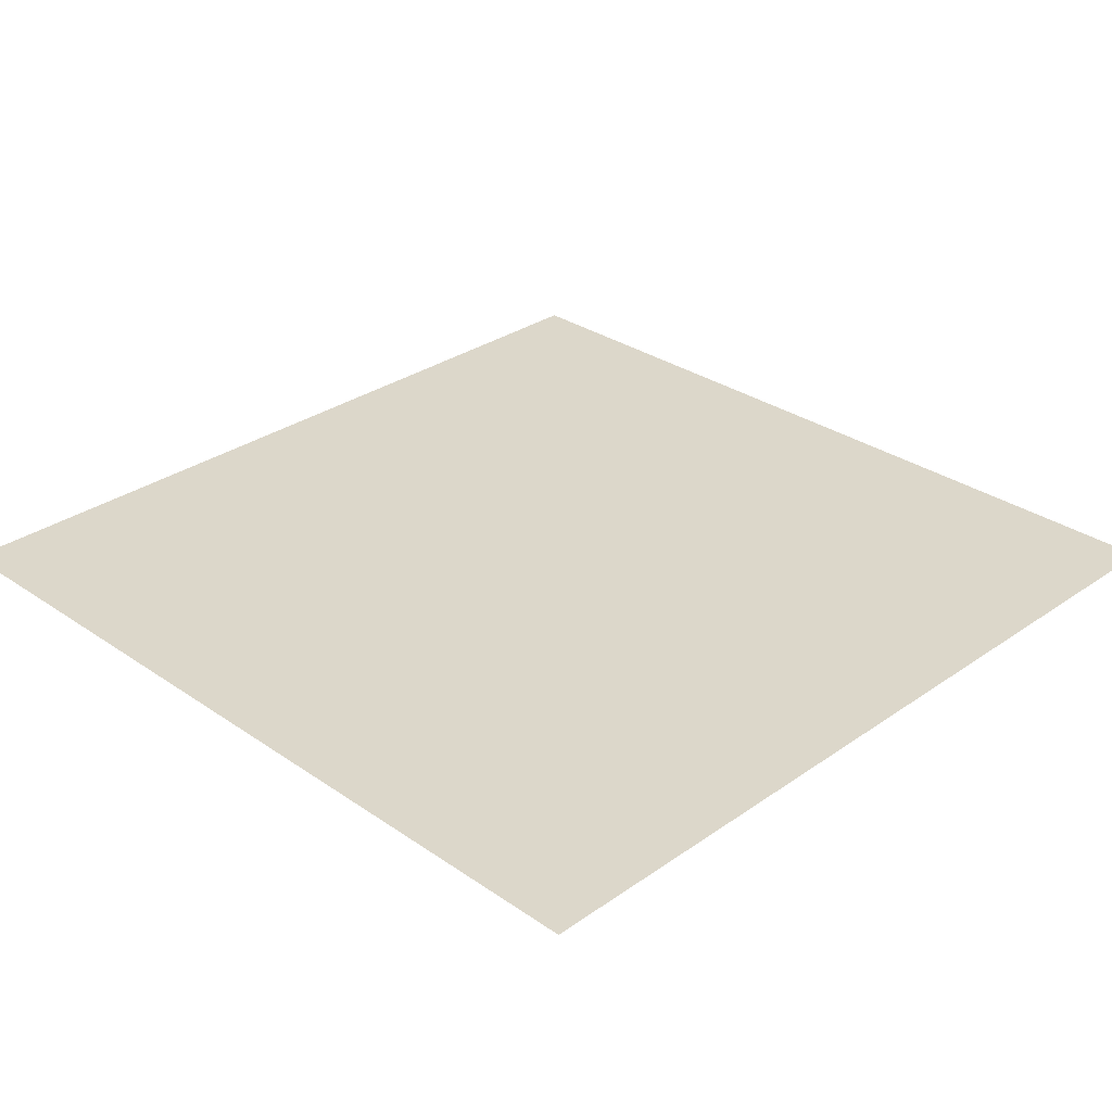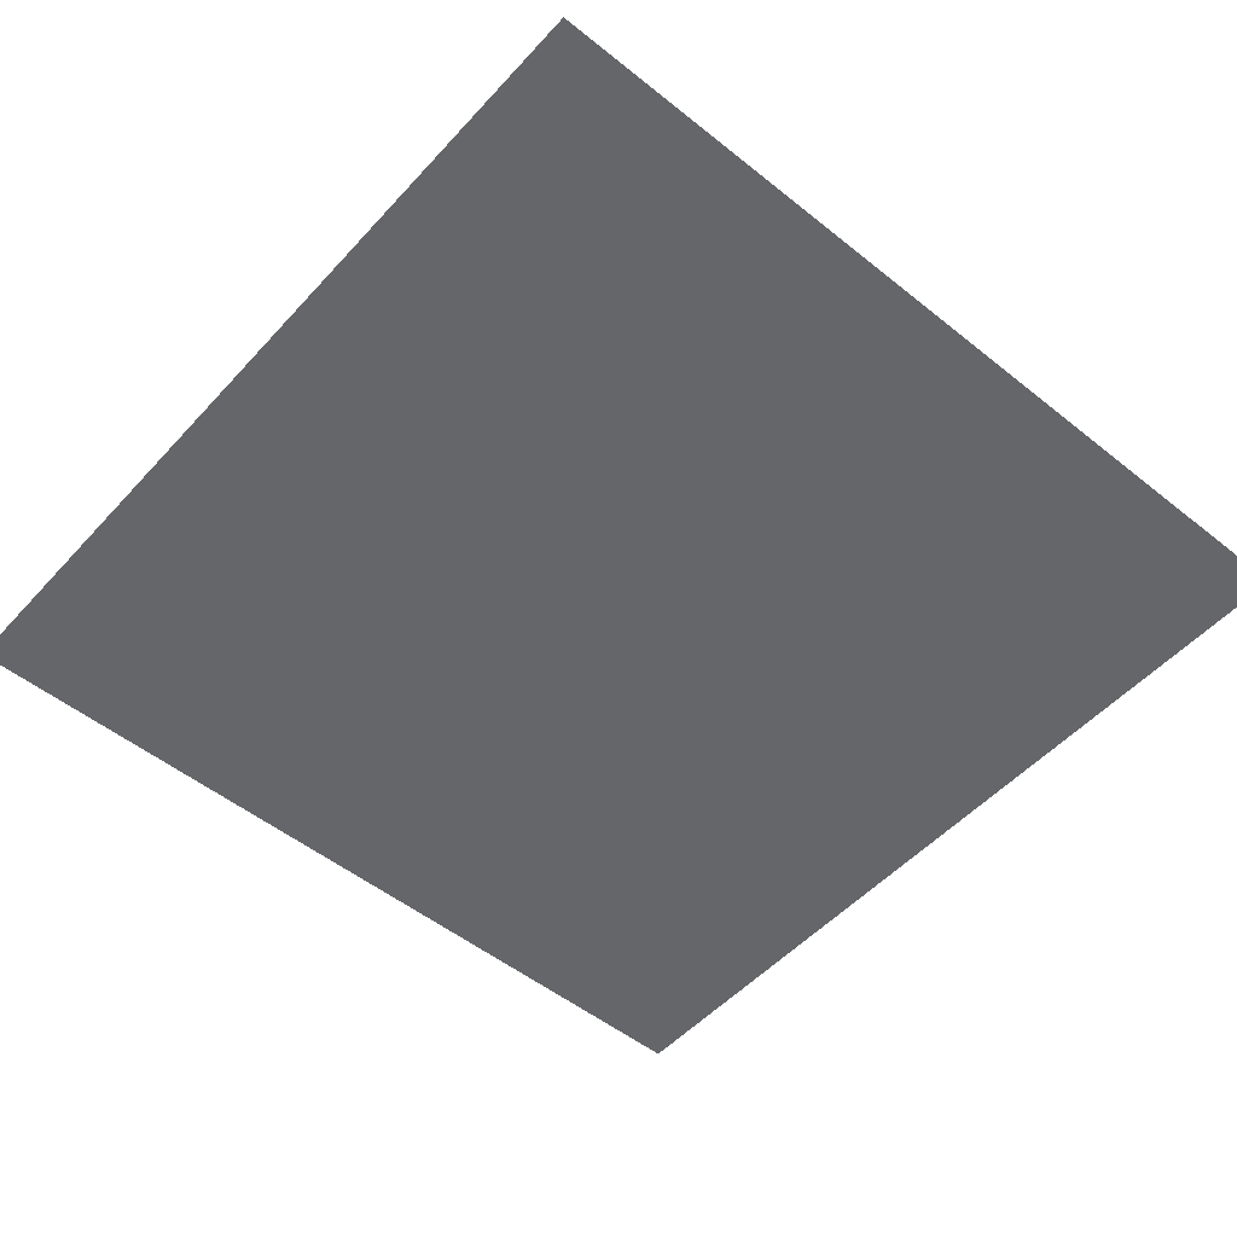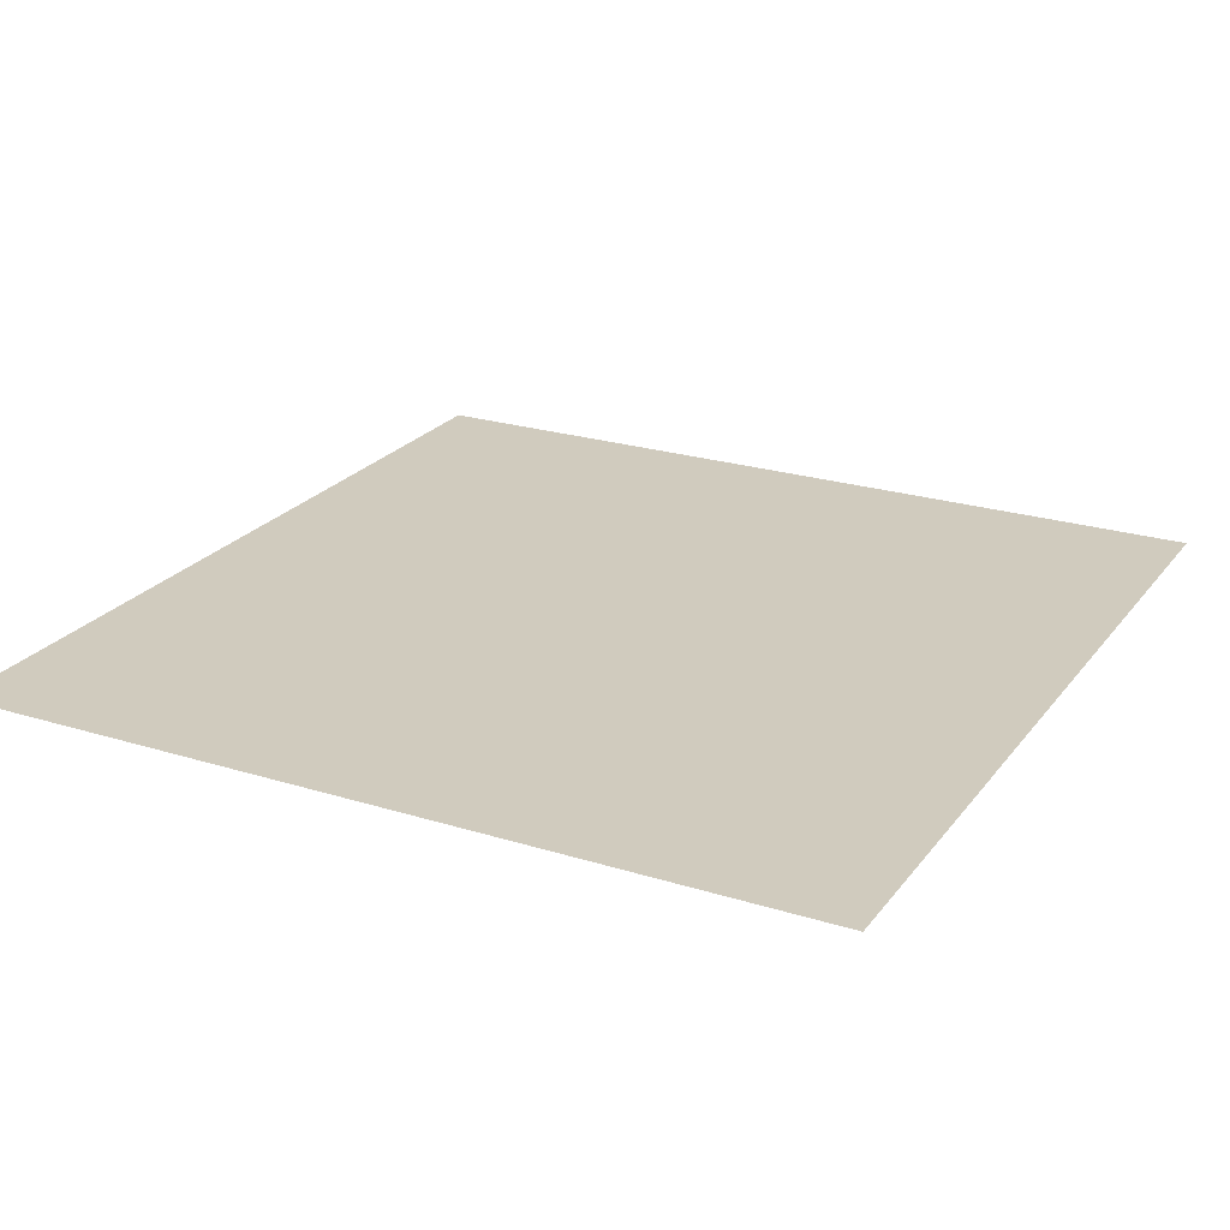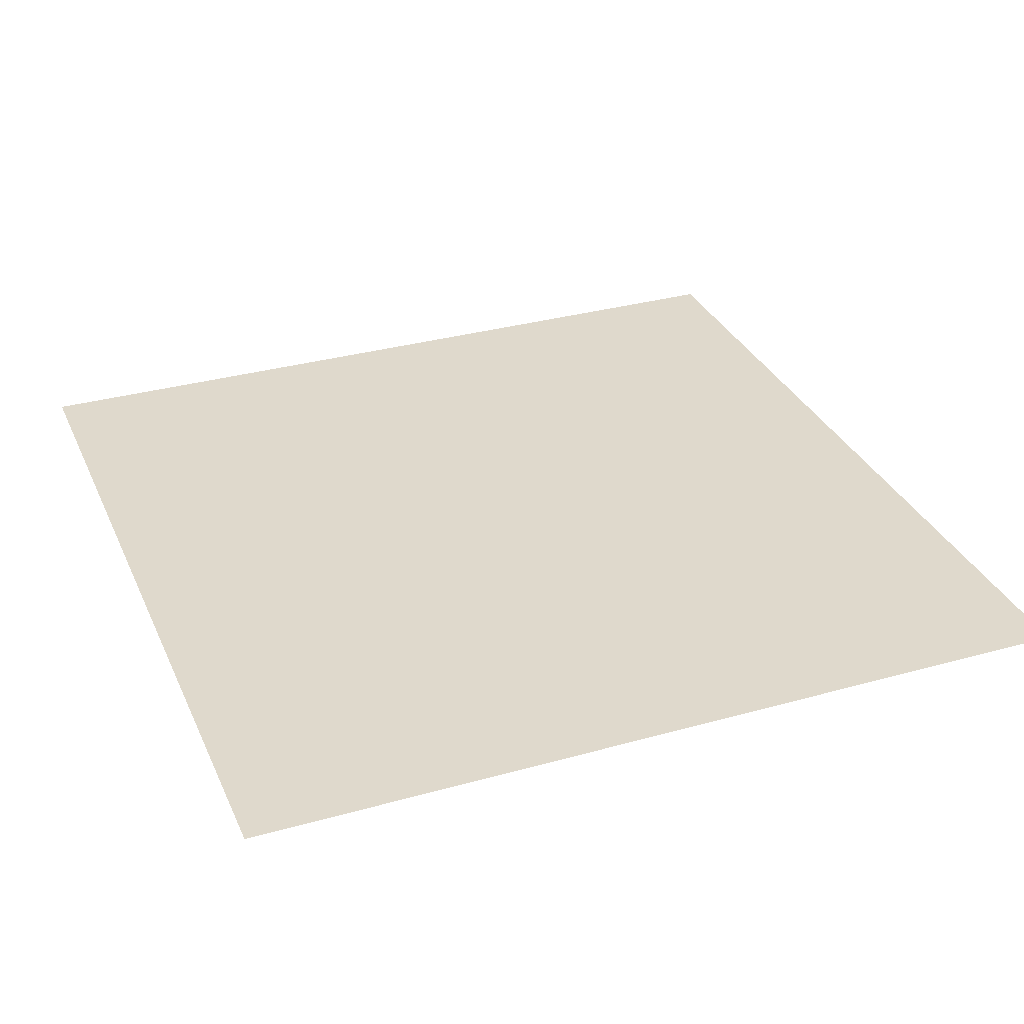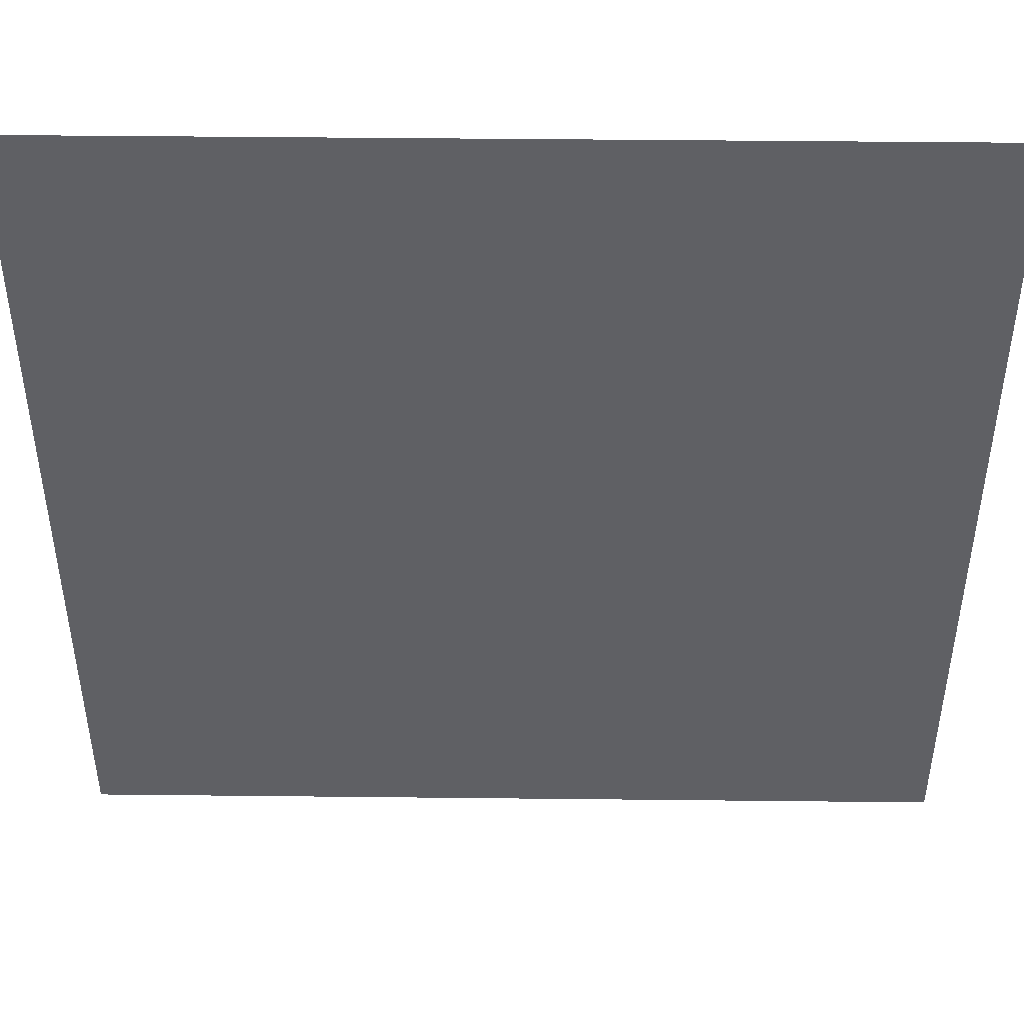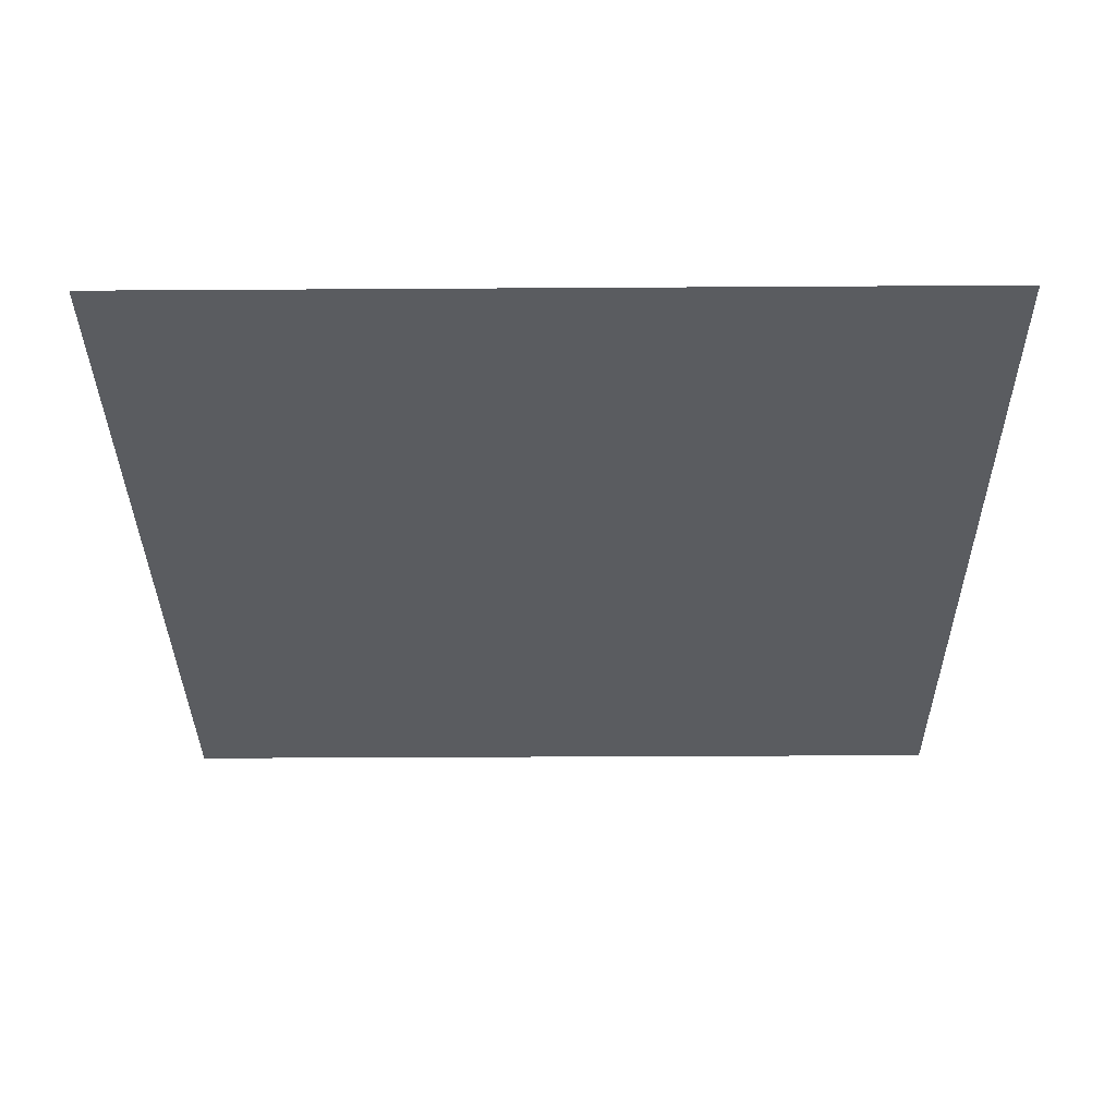
<metadata>
{"format":"obj","ext":"obj","renderer":"f3d","projection":"perspective","resolution":1024,"background":"white","views":[{"elev":30.5,"azim":134.8,"up":"+Z"},{"elev":-51.7,"azim":-40.9,"up":"+Z"},{"elev":23.6,"azim":27.6,"up":"+Z"},{"elev":32.3,"azim":-111.4,"up":"+Z"},{"elev":45.9,"azim":0.7,"up":"+Y"},{"elev":-33.8,"azim":-179.5,"up":"+Z"}]}
</metadata>
<code>
v -15 -1 0
v -16 -1 0
v -16 0 0
v -15 0 0
v -14 -1 0
v -14 0 0
v -13 -1 0
v -13 0 0
v -12 -1 0
v -12 0 0
v -11 -1 0
v -11 0 0
v -10 -1 0
v -10 0 0
v -5 -1 0
v -6 -1 0
v -6 0 0
v -5 0 0
v -4 -1 0
v -4 0 0
v -3 -1 0
v -3 0 0
v -2 -1 0
v -2 0 0
v -1 -1 0
v -1 0 0
v 0 -1 0
v 0 0 0
v -15 -2 0
v -16 -2 0
v -14 -2 0
v -13 -2 0
v -12 -2 0
v -11 -2 0
v -10 -2 0
v -5 -2 0
v -6 -2 0
v -4 -2 0
v -3 -2 0
v -2 -2 0
v -1 -2 0
v 0 -2 0
v -15 -3 0
v -16 -3 0
v -14 -3 0
v -13 -3 0
v -12 -3 0
v -11 -3 0
v -10 -3 0
v -5 -3 0
v -6 -3 0
v -4 -3 0
v -3 -3 0
v -2 -3 0
v -1 -3 0
v 0 -3 0
v -15 -4 0
v -16 -4 0
v -14 -4 0
v -13 -4 0
v -12 -4 0
v -11 -4 0
v -10 -4 0
v -5 -4 0
v -6 -4 0
v -4 -4 0
v -3 -4 0
v -2 -4 0
v -1 -4 0
v 0 -4 0
v -15 -5 0
v -16 -5 0
v -14 -5 0
v -13 -5 0
v -12 -5 0
v -11 -5 0
v -10 -5 0
v -5 -5 0
v -6 -5 0
v -4 -5 0
v -3 -5 0
v -2 -5 0
v -1 -5 0
v 0 -5 0
v -15 -6 0
v -16 -6 0
v -14 -6 0
v -13 -6 0
v -12 -6 0
v -11 -6 0
v -10 -6 0
v -5 -6 0
v -6 -6 0
v -4 -6 0
v -3 -6 0
v -2 -6 0
v -1 -6 0
v 0 -6 0
v -15 -7 0
v -16 -7 0
v -14 -7 0
v -13 -7 0
v -12 -7 0
v -11 -7 0
v -10 -7 0
v -15 -8 0
v -16 -8 0
v -14 -8 0
v -13 -8 0
v -12 -8 0
v -11 -8 0
v -10 -8 0
v -15 -9 0
v -16 -9 0
v -14 -9 0
v -13 -9 0
v -12 -9 0
v -11 -9 0
v -10 -9 0
v -15 -10 0
v -16 -10 0
v -14 -10 0
v -13 -10 0
v -12 -10 0
v -11 -10 0
v -10 -10 0
v -15 -11 0
v -16 -11 0
v -14 -11 0
v -13 -11 0
v -12 -11 0
v -11 -11 0
v -10 -11 0
v -5 -11 0
v -6 -11 0
v -6 -10 0
v -5 -10 0
v -4 -11 0
v -4 -10 0
v -3 -11 0
v -3 -10 0
v -2 -11 0
v -2 -10 0
v -1 -11 0
v -1 -10 0
v 0 -11 0
v 0 -10 0
v -15 -12 0
v -16 -12 0
v -14 -12 0
v -13 -12 0
v -12 -12 0
v -11 -12 0
v -10 -12 0
v -5 -12 0
v -6 -12 0
v -4 -12 0
v -3 -12 0
v -2 -12 0
v -1 -12 0
v 0 -12 0
v -15 -13 0
v -16 -13 0
v -14 -13 0
v -13 -13 0
v -12 -13 0
v -11 -13 0
v -10 -13 0
v -5 -13 0
v -6 -13 0
v -4 -13 0
v -3 -13 0
v -2 -13 0
v -1 -13 0
v 0 -13 0
v -15 -14 0
v -16 -14 0
v -14 -14 0
v -13 -14 0
v -12 -14 0
v -11 -14 0
v -10 -14 0
v -5 -14 0
v -6 -14 0
v -4 -14 0
v -3 -14 0
v -2 -14 0
v -1 -14 0
v 0 -14 0
v -15 -15 0
v -16 -15 0
v -14 -15 0
v -13 -15 0
v -12 -15 0
v -11 -15 0
v -10 -15 0
v -5 -15 0
v -6 -15 0
v -4 -15 0
v -3 -15 0
v -2 -15 0
v -1 -15 0
v 0 -15 0
v -15 -16 0
v -16 -16 0
v -14 -16 0
v -13 -16 0
v -12 -16 0
v -11 -16 0
v -10 -16 0
v -5 -16 0
v -6 -16 0
v -4 -16 0
v -3 -16 0
v -2 -16 0
v -1 -16 0
v 0 -16 0
v -7 -1 0
v -7 0 0
v -7 -2 0
v -7 -3 0
v -7 -4 0
v -7 -5 0
v -7 -6 0
v -7 -11 0
v -7 -10 0
v -7 -12 0
v -7 -13 0
v -7 -14 0
v -7 -15 0
v -7 -16 0
v -8 -1 0
v -9 -1 0
v -9 0 0
v -8 0 0
v -8 -2 0
v -9 -2 0
v -8 -3 0
v -9 -3 0
v -8 -4 0
v -9 -4 0
v -8 -5 0
v -9 -5 0
v -8 -6 0
v -9 -6 0
v -8 -7 0
v -9 -7 0
v -7 -7 0
v -8 -8 0
v -9 -8 0
v -7 -8 0
v -6 -8 0
v -6 -7 0
v -5 -8 0
v -5 -7 0
v -4 -8 0
v -4 -7 0
v -3 -8 0
v -3 -7 0
v -2 -8 0
v -2 -7 0
v -1 -8 0
v -1 -7 0
v 0 -8 0
v 0 -7 0
v -8 -9 0
v -9 -9 0
v -7 -9 0
v -6 -9 0
v -5 -9 0
v -4 -9 0
v -3 -9 0
v -2 -9 0
v -1 -9 0
v 0 -9 0
v -8 -10 0
v -9 -10 0
v -8 -11 0
v -9 -11 0
v -8 -12 0
v -9 -12 0
v -8 -13 0
v -9 -13 0
v -8 -14 0
v -9 -14 0
v -8 -15 0
v -9 -15 0
v -8 -16 0
v -9 -16 0
g mesh_0001
f 1 2 3 4
f 5 1 4 6
f 7 5 6 8
f 9 7 8 10
f 11 9 10 12
f 13 11 12 14
f 15 16 17 18
f 19 15 18 20
f 21 19 20 22
f 23 21 22 24
f 25 23 24 26
f 27 25 26 28
f 29 30 2 1
f 31 29 1 5
f 32 31 5 7
f 33 32 7 9
f 34 33 9 11
f 35 34 11 13
f 36 37 16 15
f 38 36 15 19
f 39 38 19 21
f 40 39 21 23
f 41 40 23 25
f 42 41 25 27
f 43 44 30 29
f 45 43 29 31
f 46 45 31 32
f 47 46 32 33
f 48 47 33 34
f 49 48 34 35
f 50 51 37 36
f 52 50 36 38
f 53 52 38 39
f 54 53 39 40
f 55 54 40 41
f 56 55 41 42
f 57 58 44 43
f 59 57 43 45
f 60 59 45 46
f 61 60 46 47
f 62 61 47 48
f 63 62 48 49
f 64 65 51 50
f 66 64 50 52
f 67 66 52 53
f 68 67 53 54
f 69 68 54 55
f 70 69 55 56
f 71 72 58 57
f 73 71 57 59
f 74 73 59 60
f 75 74 60 61
f 76 75 61 62
f 77 76 62 63
f 78 79 65 64
f 80 78 64 66
f 81 80 66 67
f 82 81 67 68
f 83 82 68 69
f 84 83 69 70
f 85 86 72 71
f 87 85 71 73
f 88 87 73 74
f 89 88 74 75
f 90 89 75 76
f 91 90 76 77
f 92 93 79 78
f 94 92 78 80
f 95 94 80 81
f 96 95 81 82
f 97 96 82 83
f 98 97 83 84
f 99 100 86 85
f 101 99 85 87
f 102 101 87 88
f 103 102 88 89
f 104 103 89 90
f 105 104 90 91
f 106 107 100 99
f 108 106 99 101
f 109 108 101 102
f 110 109 102 103
f 111 110 103 104
f 112 111 104 105
f 113 114 107 106
f 115 113 106 108
f 116 115 108 109
f 117 116 109 110
f 118 117 110 111
f 119 118 111 112
f 120 121 114 113
f 122 120 113 115
f 123 122 115 116
f 124 123 116 117
f 125 124 117 118
f 126 125 118 119
f 127 128 121 120
f 129 127 120 122
f 130 129 122 123
f 131 130 123 124
f 132 131 124 125
f 133 132 125 126
f 134 135 136 137
f 138 134 137 139
f 140 138 139 141
f 142 140 141 143
f 144 142 143 145
f 146 144 145 147
f 148 149 128 127
f 150 148 127 129
f 151 150 129 130
f 152 151 130 131
f 153 152 131 132
f 154 153 132 133
f 155 156 135 134
f 157 155 134 138
f 158 157 138 140
f 159 158 140 142
f 160 159 142 144
f 161 160 144 146
f 162 163 149 148
f 164 162 148 150
f 165 164 150 151
f 166 165 151 152
f 167 166 152 153
f 168 167 153 154
f 169 170 156 155
f 171 169 155 157
f 172 171 157 158
f 173 172 158 159
f 174 173 159 160
f 175 174 160 161
f 176 177 163 162
f 178 176 162 164
f 179 178 164 165
f 180 179 165 166
f 181 180 166 167
f 182 181 167 168
f 183 184 170 169
f 185 183 169 171
f 186 185 171 172
f 187 186 172 173
f 188 187 173 174
f 189 188 174 175
f 190 191 177 176
f 192 190 176 178
f 193 192 178 179
f 194 193 179 180
f 195 194 180 181
f 196 195 181 182
f 197 198 184 183
f 199 197 183 185
f 200 199 185 186
f 201 200 186 187
f 202 201 187 188
f 203 202 188 189
f 204 205 191 190
f 206 204 190 192
f 207 206 192 193
f 208 207 193 194
f 209 208 194 195
f 210 209 195 196
f 211 212 198 197
f 213 211 197 199
f 214 213 199 200
f 215 214 200 201
f 216 215 201 202
f 217 216 202 203
g mesh_0002
f 16 218 219 17
f 37 220 218 16
f 51 221 220 37
f 65 222 221 51
f 79 223 222 65
f 93 224 223 79
f 135 225 226 136
f 156 227 225 135
f 170 228 227 156
f 184 229 228 170
f 198 230 229 184
f 212 231 230 198
g mesh_0003
f 232 233 234 235
f 218 232 235 219
f 236 237 233 232
f 220 236 232 218
f 238 239 237 236
f 221 238 236 220
f 240 241 239 238
f 222 240 238 221
f 242 243 241 240
f 223 242 240 222
f 244 245 243 242
f 224 244 242 223
f 246 247 245 244
f 248 246 244 224
f 249 250 247 246
f 251 249 246 248
f 252 251 248 253
f 254 252 253 255
f 256 254 255 257
f 258 256 257 259
f 260 258 259 261
f 262 260 261 263
f 264 262 263 265
f 266 267 250 249
f 268 266 249 251
f 269 268 251 252
f 270 269 252 254
f 271 270 254 256
f 272 271 256 258
f 273 272 258 260
f 274 273 260 262
f 275 274 262 264
f 276 277 267 266
f 226 276 266 268
f 278 279 277 276
f 225 278 276 226
f 280 281 279 278
f 227 280 278 225
f 282 283 281 280
f 228 282 280 227
f 284 285 283 282
f 229 284 282 228
f 286 287 285 284
f 230 286 284 229
f 288 289 287 286
f 231 288 286 230
g mesh_0004
f 233 13 14 234
f 237 35 13 233
f 239 49 35 237
f 241 63 49 239
f 243 77 63 241
f 245 91 77 243
f 247 105 91 245
f 250 112 105 247
f 267 119 112 250
f 277 126 119 267
f 279 133 126 277
f 281 154 133 279
f 283 168 154 281
f 285 182 168 283
f 287 196 182 285
f 289 210 196 287
g mesh_0005
f 255 253 93 92
f 257 255 92 94
f 259 257 94 95
f 261 259 95 96
f 263 261 96 97
f 265 263 97 98
g mesh_0006
f 253 248 224 93
g mesh_0007
f 137 136 269 270
f 139 137 270 271
f 141 139 271 272
f 143 141 272 273
f 145 143 273 274
f 147 145 274 275
g mesh_0008
f 136 226 268 269

</code>
